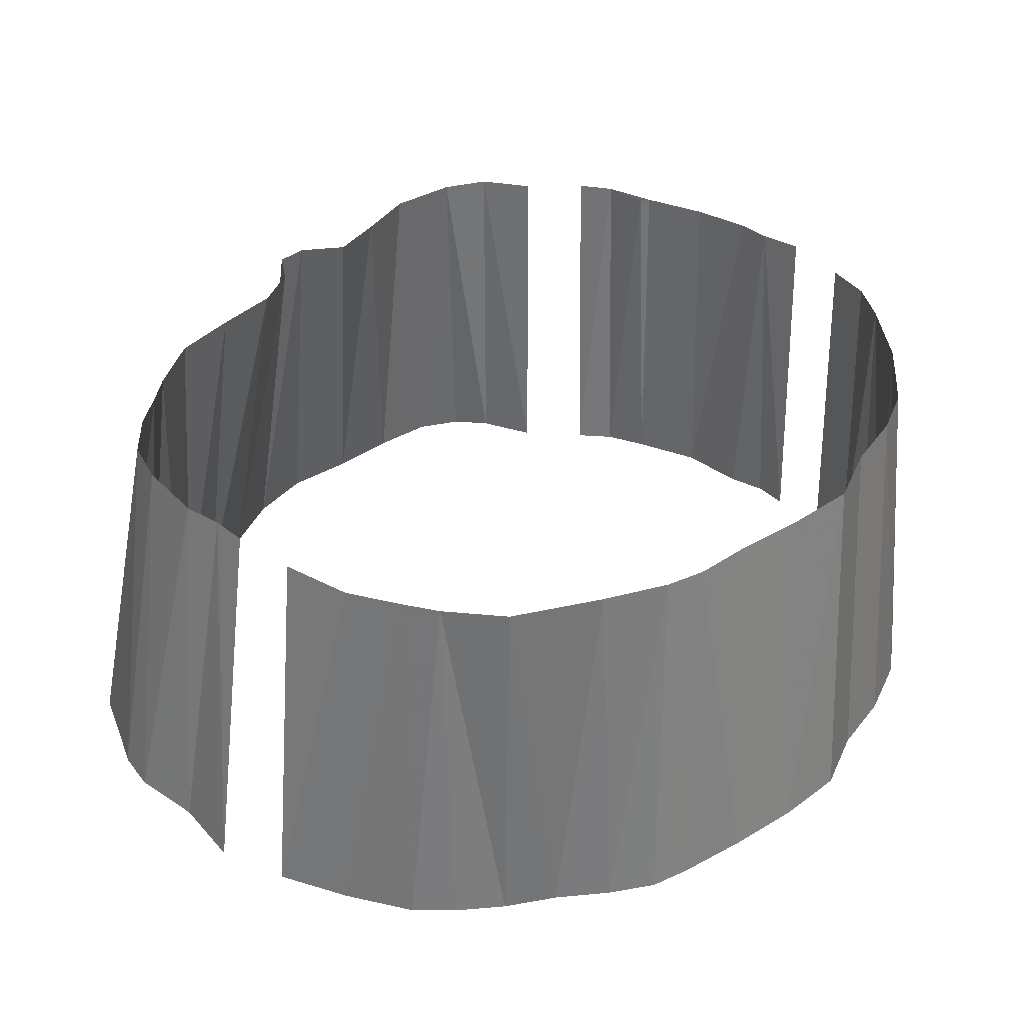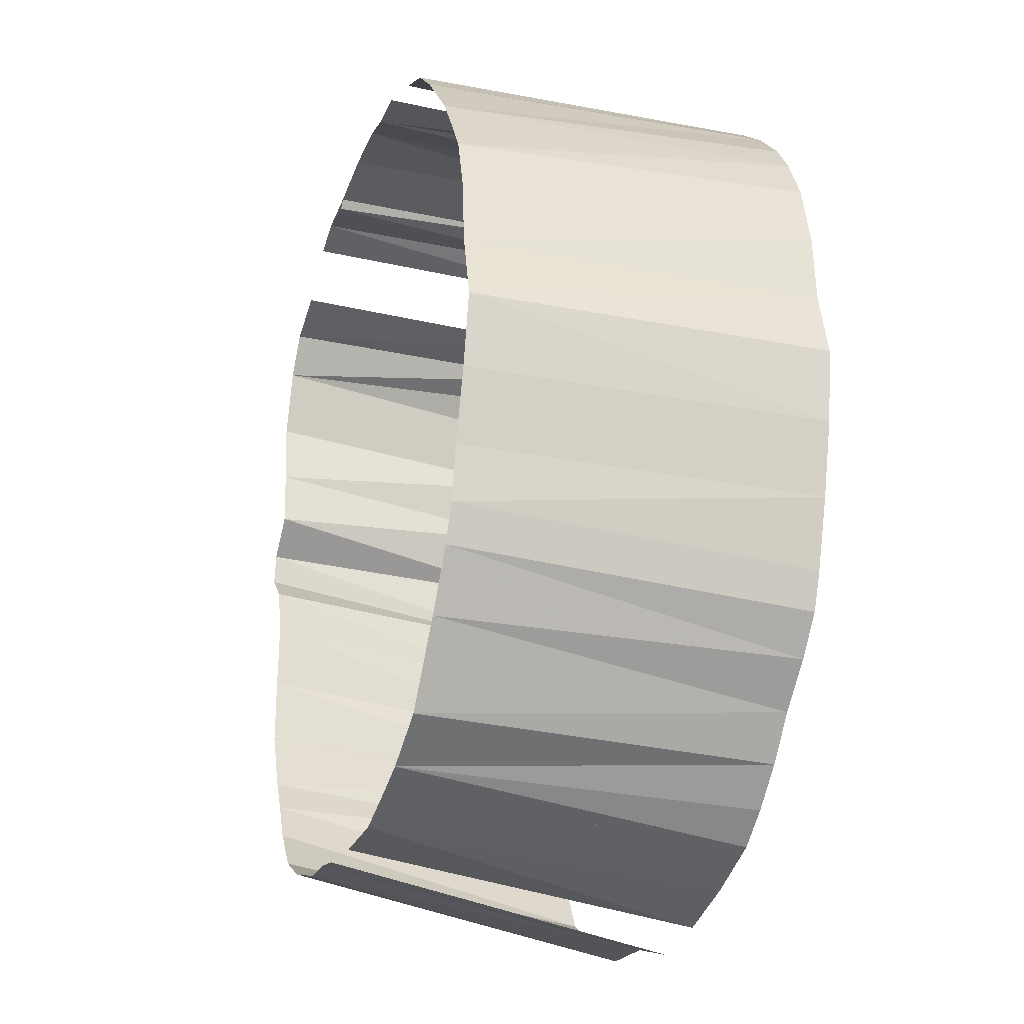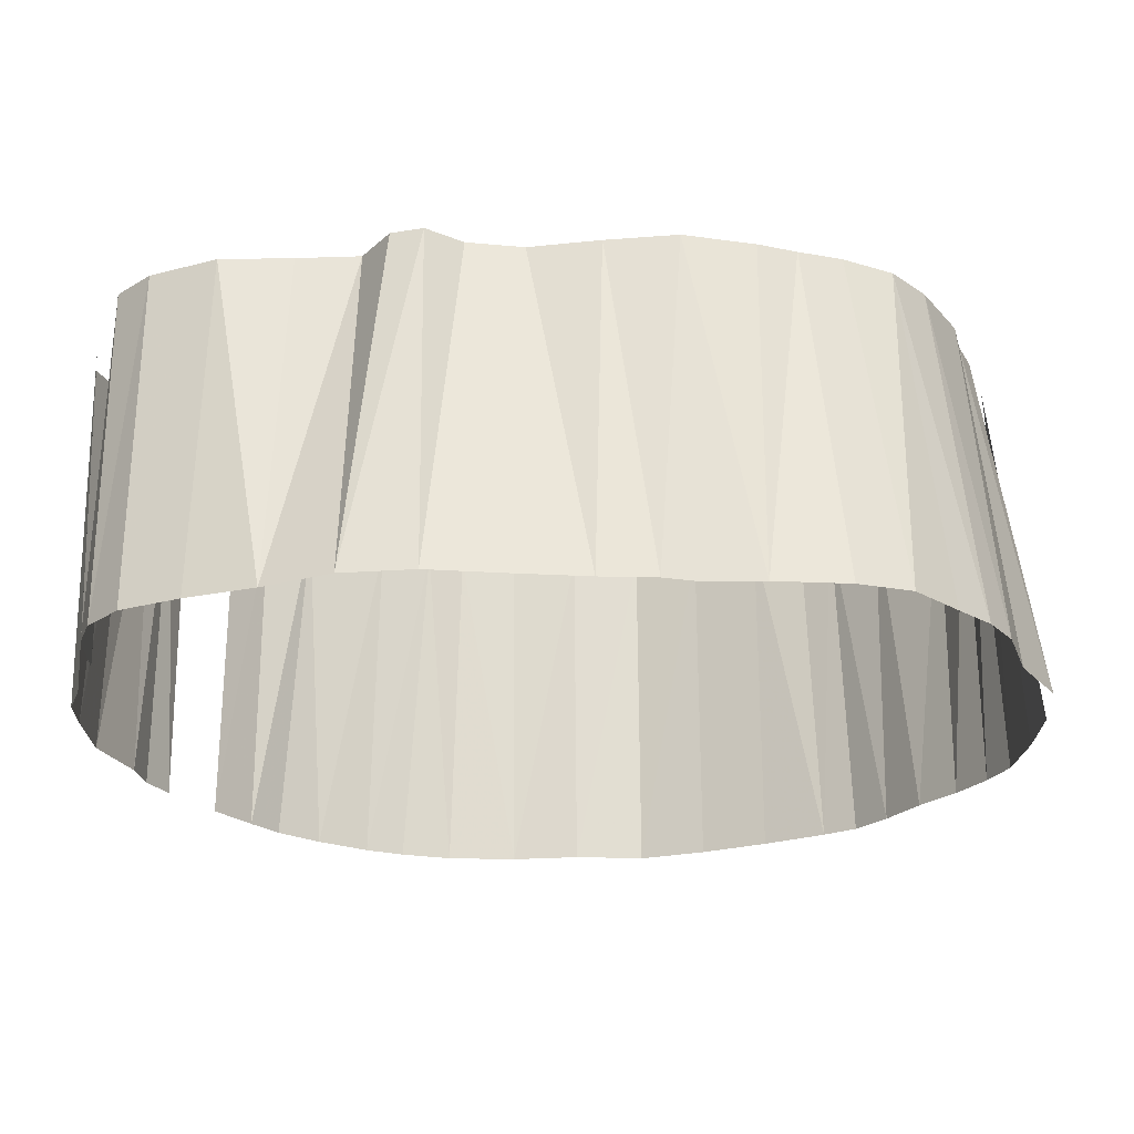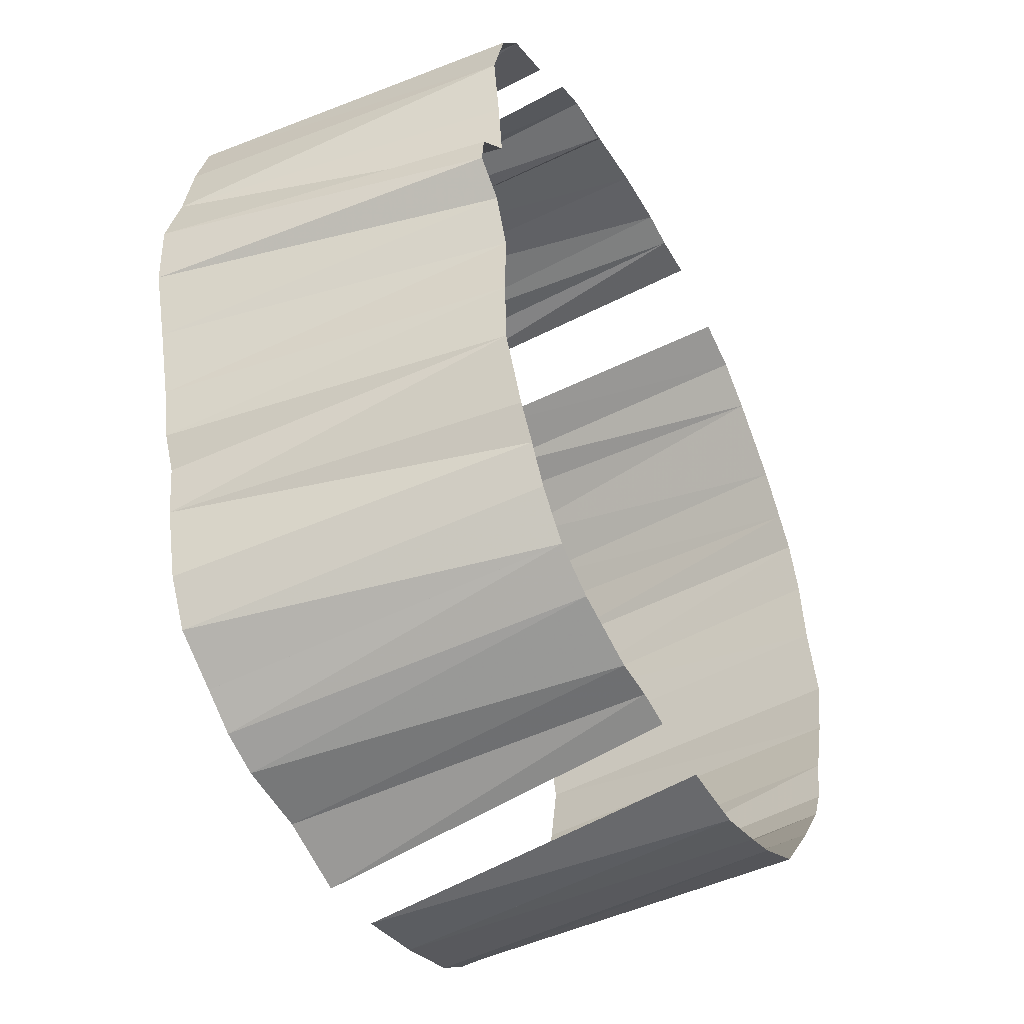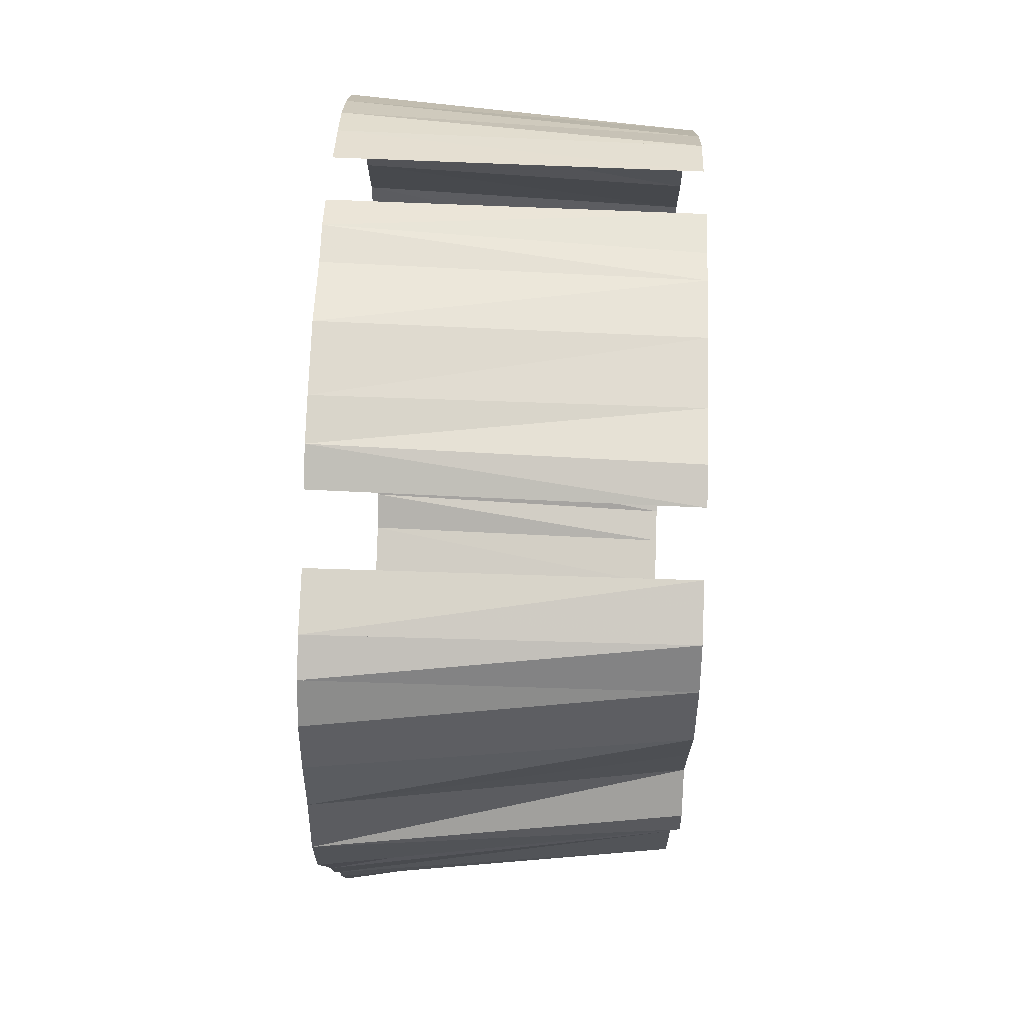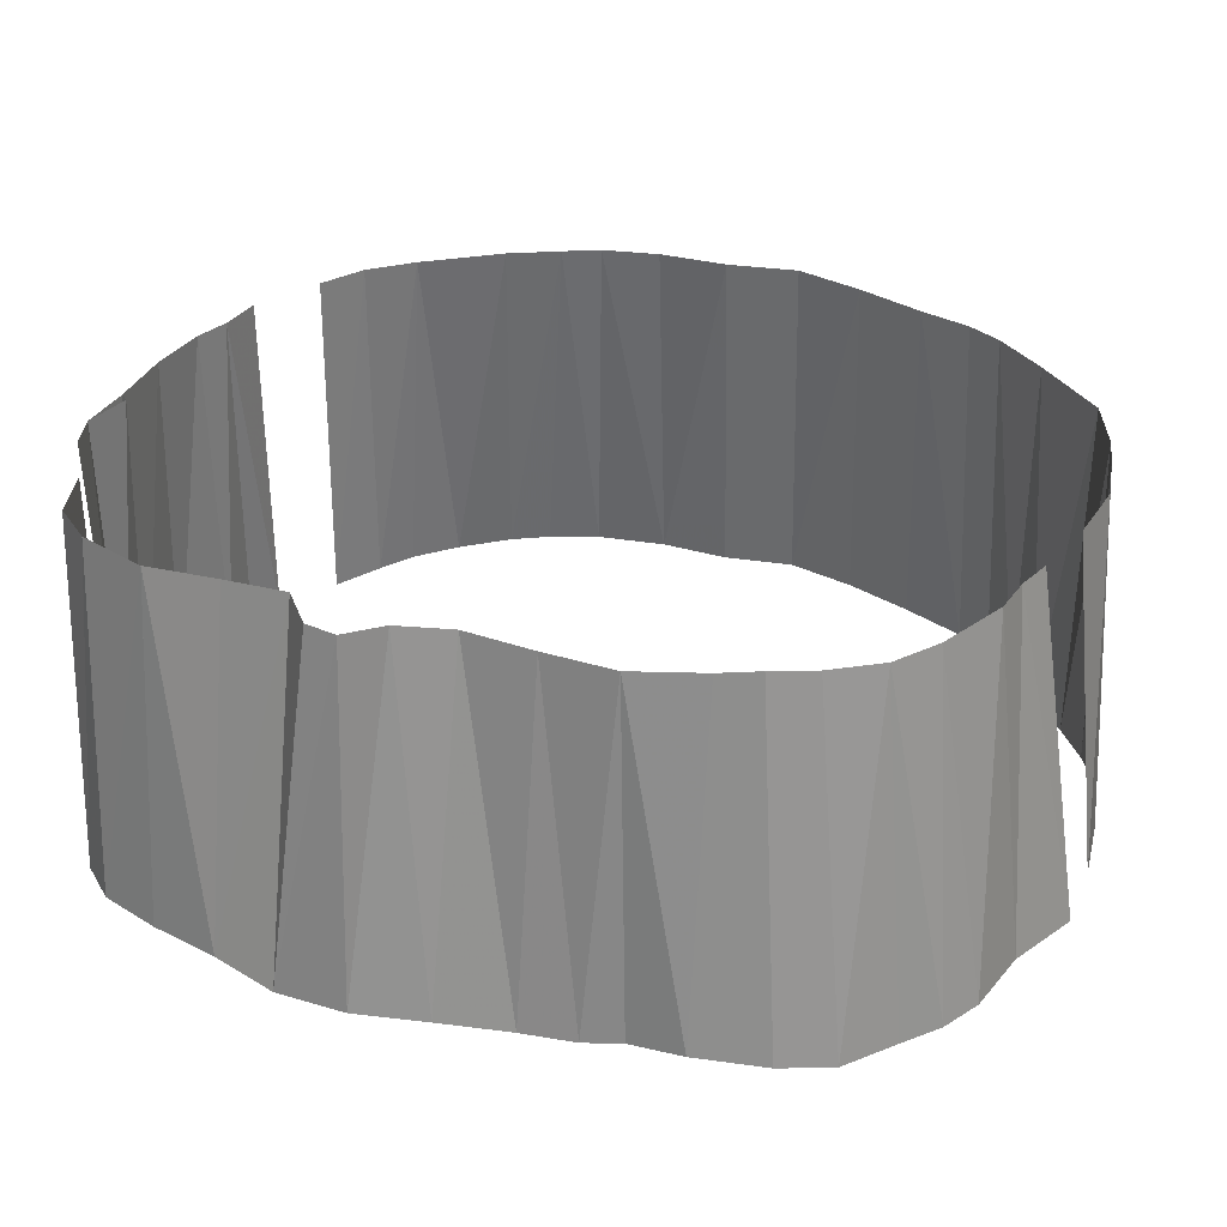
<metadata>
{"format":"obj","ext":"obj","renderer":"f3d","projection":"perspective","resolution":1024,"background":"white","views":[{"elev":32.9,"azim":34.4,"up":"+Z"},{"elev":-29.2,"azim":71.4,"up":"+Y"},{"elev":-23.6,"azim":-80.6,"up":"+Z"},{"elev":-47.1,"azim":-60.4,"up":"+Y"},{"elev":64.8,"azim":-88.1,"up":"+Y"},{"elev":32.7,"azim":-64.9,"up":"+Z"}]}
</metadata>
<code>
v 543.3 643.1 -145.1
v 580.6 698.8 -145.1
v 542.8 653.1 -145.1
v 649.8 675 -145.1
v 586.9 579.2 -95.07
v 546.1 633.1 -145.1
v 567.1 691.2 -145.1
v 633.8 689.2 -145.1
v 612.5 698.8 -145.1
v 545.5 663.1 -145.1
v 616.9 572.5 -145.1
v 547.2 673.1 -145.1
v 548.8 623.1 -145.1
v 656.6 613.1 -145.1
v 631.2 578.8 -145.1
v 626.9 692.8 -145.1
v 549.6 681.9 -145.1
v 550.3 615.6 -145.1
v 652.9 670 -145.1
v 553.4 603.1 -145.1
v 556.1 623.1 -95.07
v 552.5 610.6 -145.1
v 553.8 687.1 -145.1
v 555.9 593.1 -145.1
v 549.5 645 -95.07
v 558.8 689.8 -145.1
v 636.4 583.3 -145.1
v 559.4 586.2 -145.1
v 566.2 581.2 -145.1
v 571.2 577.5 -145.1
v 659.4 623.1 -145.1
v 626.2 575.4 -145.1
v 576.9 575 -145.1
v 575.6 696 -145.1
v 550 649.6 -95.07
v 658.8 643.1 -145.1
v 656.1 663.1 -145.1
v 586.9 699.8 -145.1
v 586.9 573.6 -145.1
v 596.9 569.7 -145.1
v 553.8 640.6 -95.07
v 596.9 700.9 -145.1
v 570.6 586.9 -95.07
v 606.9 570.5 -145.1
v 556.4 613.1 -95.07
v 606.9 698.8 -145.1
v 552.7 673.1 -95.07
v 617.5 697 -145.1
v 638.8 686.2 -145.1
v 641.2 588.8 -145.1
v 646.9 593.9 -145.1
v 644.2 681.2 -145.1
v 651.2 598.8 -145.1
v 653.4 603.8 -145.1
v 645.2 593.1 -95.07
v 658.3 653.1 -145.1
v 661.1 633.1 -145.1
v 555 654.4 -95.07
v 560.4 603.8 -95.07
v 554.1 663.1 -95.07
v 556.2 633.1 -95.07
v 555.3 683.1 -95.07
v 633.1 688.8 -95.07
v 559.4 688.8 -95.07
v 563.1 598.8 -95.07
v 566.9 691.5 -95.07
v 565.9 593.1 -95.07
v 576.9 583 -95.07
v 574.4 696.9 -95.07
v 579.4 698.8 -95.07
v 587.2 698.8 -95.07
v 586.2 697.5 -95.07
v 592.5 578.8 -95.07
v 596.9 699.5 -95.07
v 597.5 577.5 -95.07
v 606.9 575.9 -95.07
v 605.6 699 -95.07
v 610.6 697.5 -95.07
v 616.9 575.5 -95.07
v 616.9 697 -95.07
v 624.4 577.5 -95.07
v 650.4 666.2 -95.07
v 626.7 692.2 -95.07
v 629.4 579.1 -95.07
v 637.4 583.1 -95.07
v 638.5 683.2 -95.07
v 646.4 673.1 -95.07
v 650.3 600.6 -95.07
v 652.5 605.6 -95.07
v 653.2 661.2 -95.07
v 654.1 613.1 -95.07
v 656.9 623.1 -95.07
v 655.5 653.1 -95.07
v 656.4 643.1 -95.07
v 658.9 633.1 -95.07
f 1 3 25
f 1 3 35
f 1 6 41
f 2 34 69
f 2 34 70
f 2 38 71
f 2 38 72
f 3 10 58
f 4 19 82
f 4 19 87
f 4 52 87
f 6 13 61
f 7 26 64
f 7 26 66
f 8 16 63
f 8 16 83
f 8 49 63
f 8 49 86
f 9 46 77
f 9 46 78
f 9 48 78
f 9 48 80
f 10 12 47
f 10 12 60
f 11 32 79
f 11 32 81
f 11 44 76
f 11 44 79
f 12 17 47
f 13 18 21
f 14 31 92
f 14 54 89
f 14 54 91
f 15 27 84
f 15 32 81
f 15 32 84
f 17 23 62
f 18 22 45
f 19 37 82
f 19 37 90
f 20 22 45
f 20 22 59
f 20 24 65
f 23 26 62
f 23 26 64
f 24 28 67
f 27 50 85
f 28 29 43
f 29 30 43
f 29 30 68
f 30 33 68
f 31 57 92
f 31 57 95
f 33 39 5
f 36 56 94
f 36 57 95
f 37 56 90
f 37 56 93
f 38 42 74
f 39 40 73
f 39 40 75
f 42 46 77
f 49 52 86
f 50 51 55
f 51 53 88
f 53 54 88
f 53 54 89
f 5 68 33
f 5 73 39
f 21 45 18
f 21 61 13
f 25 35 1
f 25 35 3
f 25 41 1
f 35 58 3
f 41 61 6
f 43 67 28
f 43 68 29
f 43 68 30
f 45 59 20
f 45 59 22
f 47 60 10
f 47 60 12
f 47 62 17
f 55 85 50
f 55 88 51
f 58 60 10
f 59 65 20
f 62 64 23
f 62 64 26
f 63 83 8
f 63 83 16
f 63 86 8
f 63 86 49
f 64 66 7
f 64 66 26
f 65 67 24
f 69 70 2
f 69 70 34
f 70 71 2
f 70 72 2
f 71 72 2
f 71 72 38
f 71 74 38
f 73 75 39
f 73 75 40
f 74 77 42
f 76 79 11
f 76 79 44
f 77 78 9
f 77 78 46
f 78 80 9
f 78 80 48
f 79 81 11
f 79 81 32
f 81 84 15
f 81 84 32
f 82 87 4
f 82 87 19
f 82 90 19
f 82 90 37
f 84 85 27
f 86 87 52
f 88 89 53
f 88 89 54
f 89 91 14
f 89 91 54
f 90 93 37
f 90 93 56
f 91 92 14
f 92 95 31
f 92 95 57
f 93 94 56
f 94 95 36

</code>
